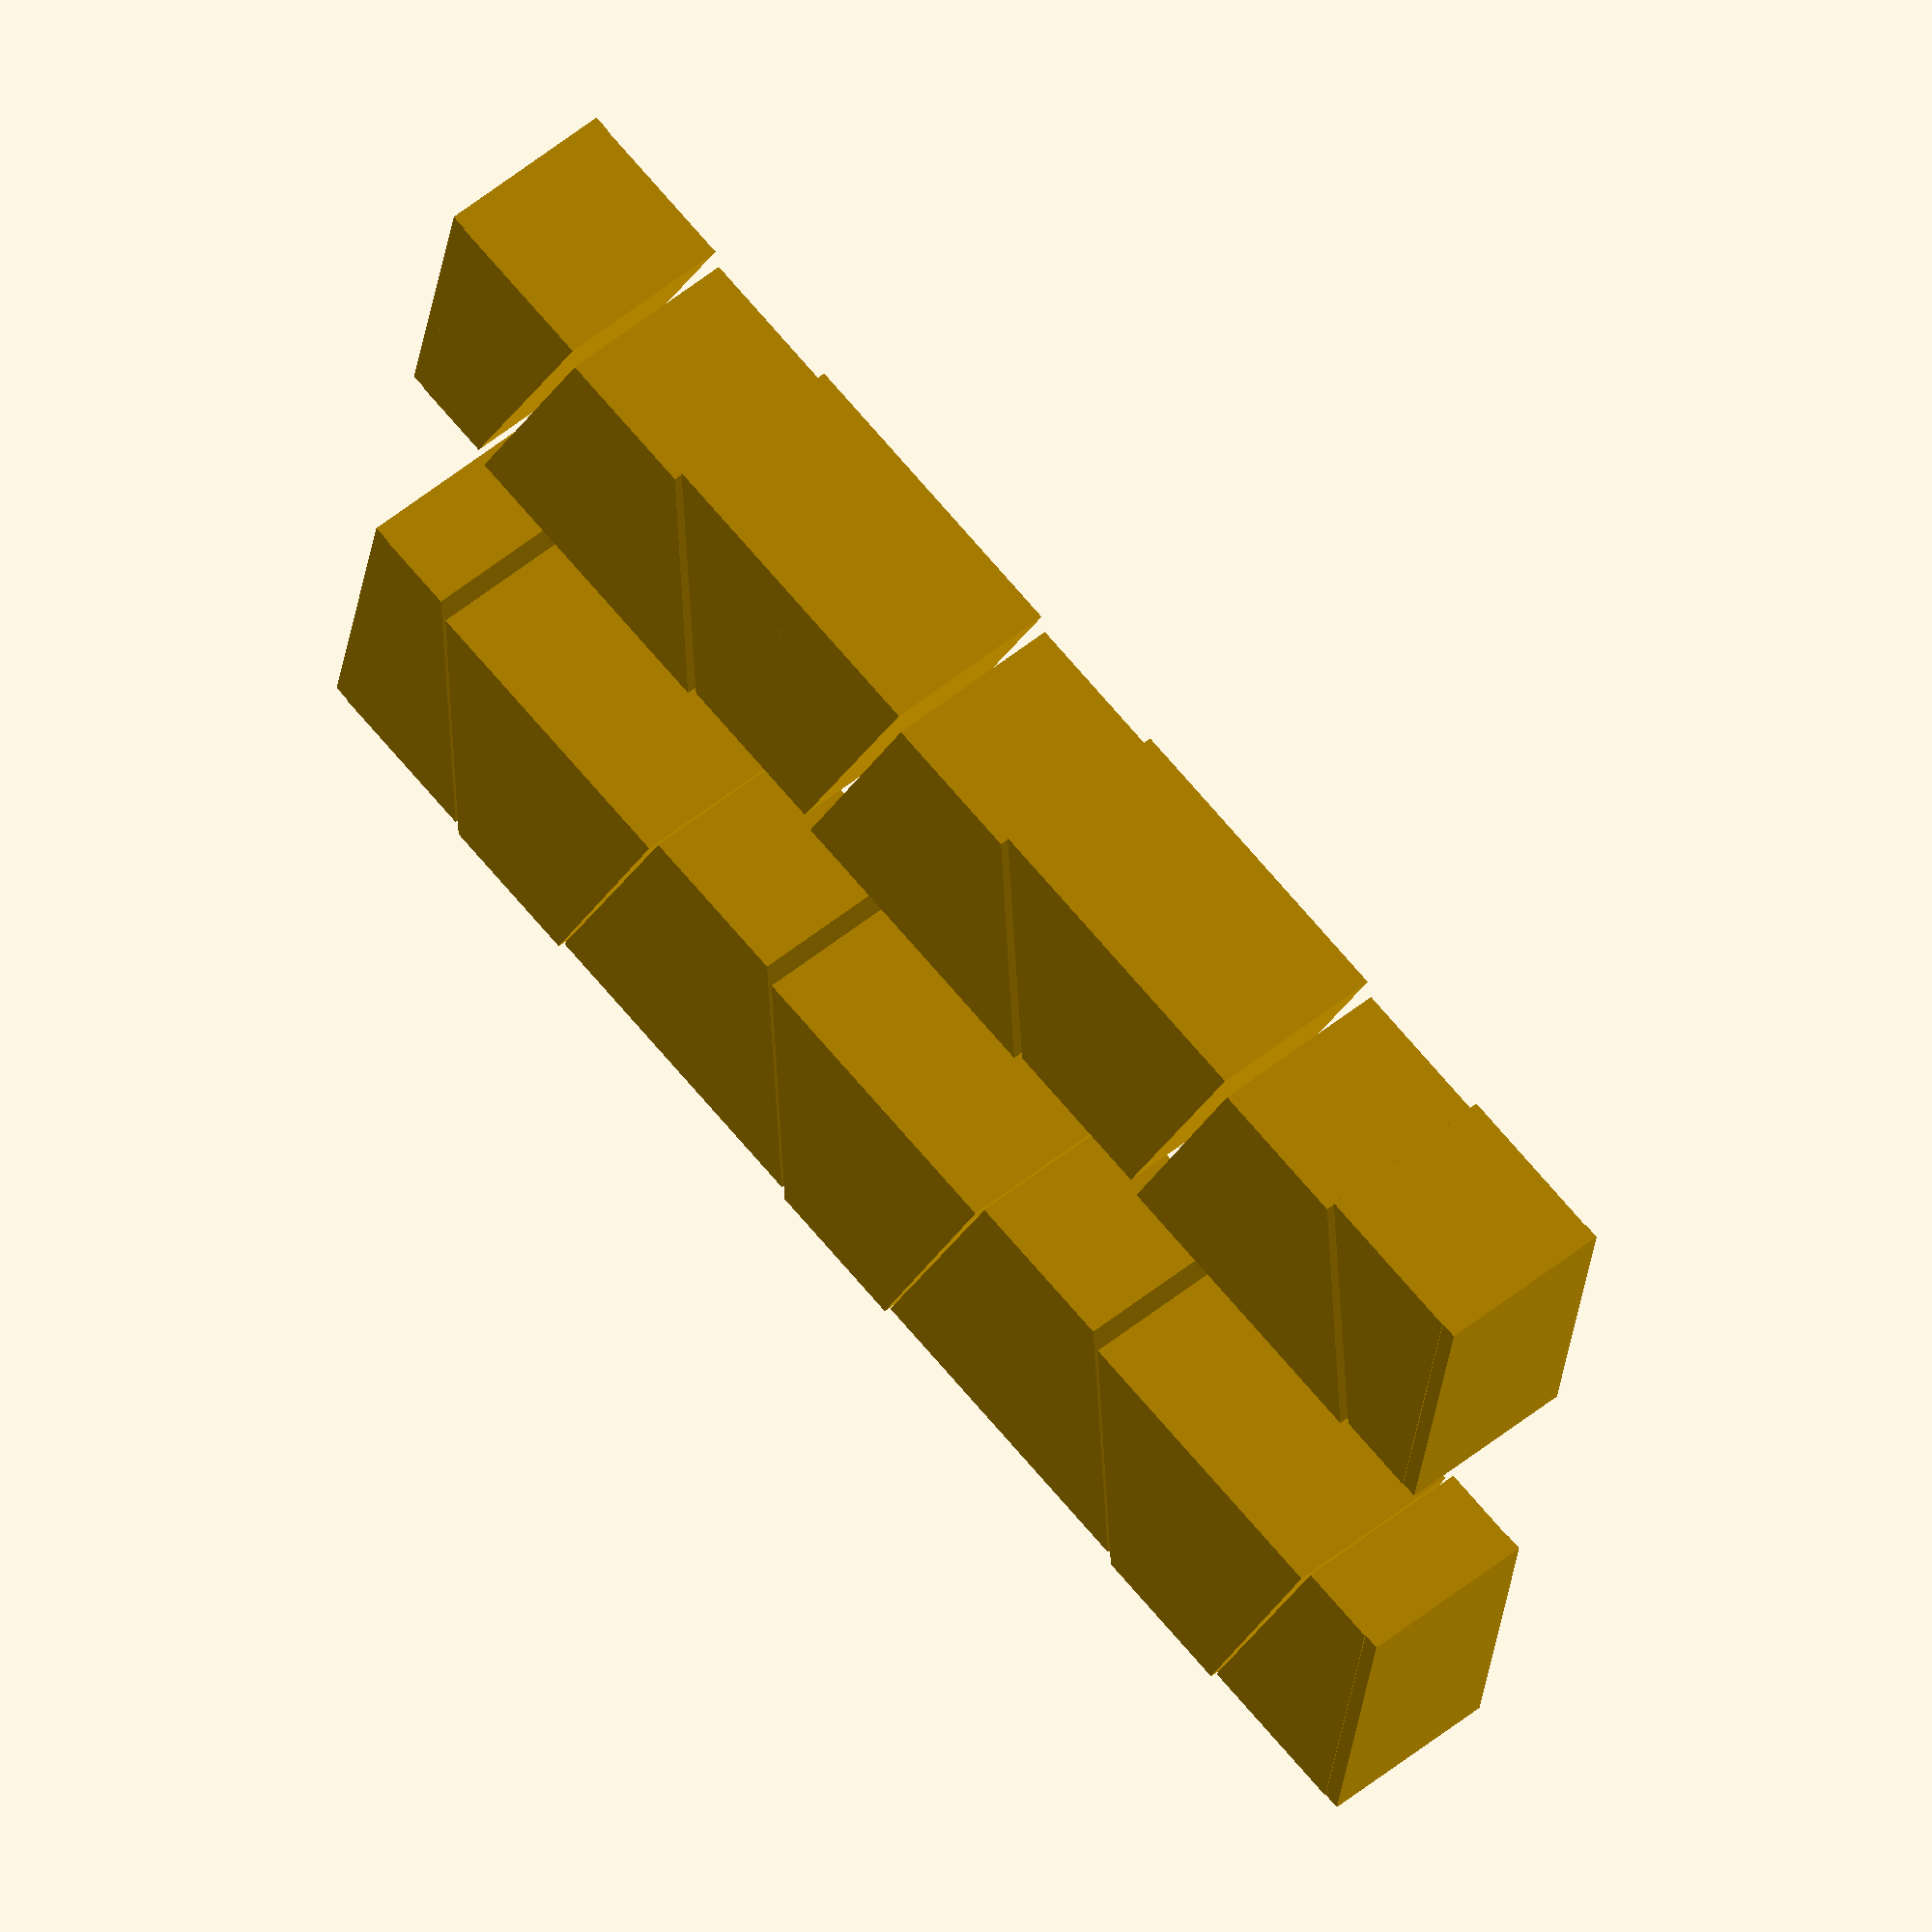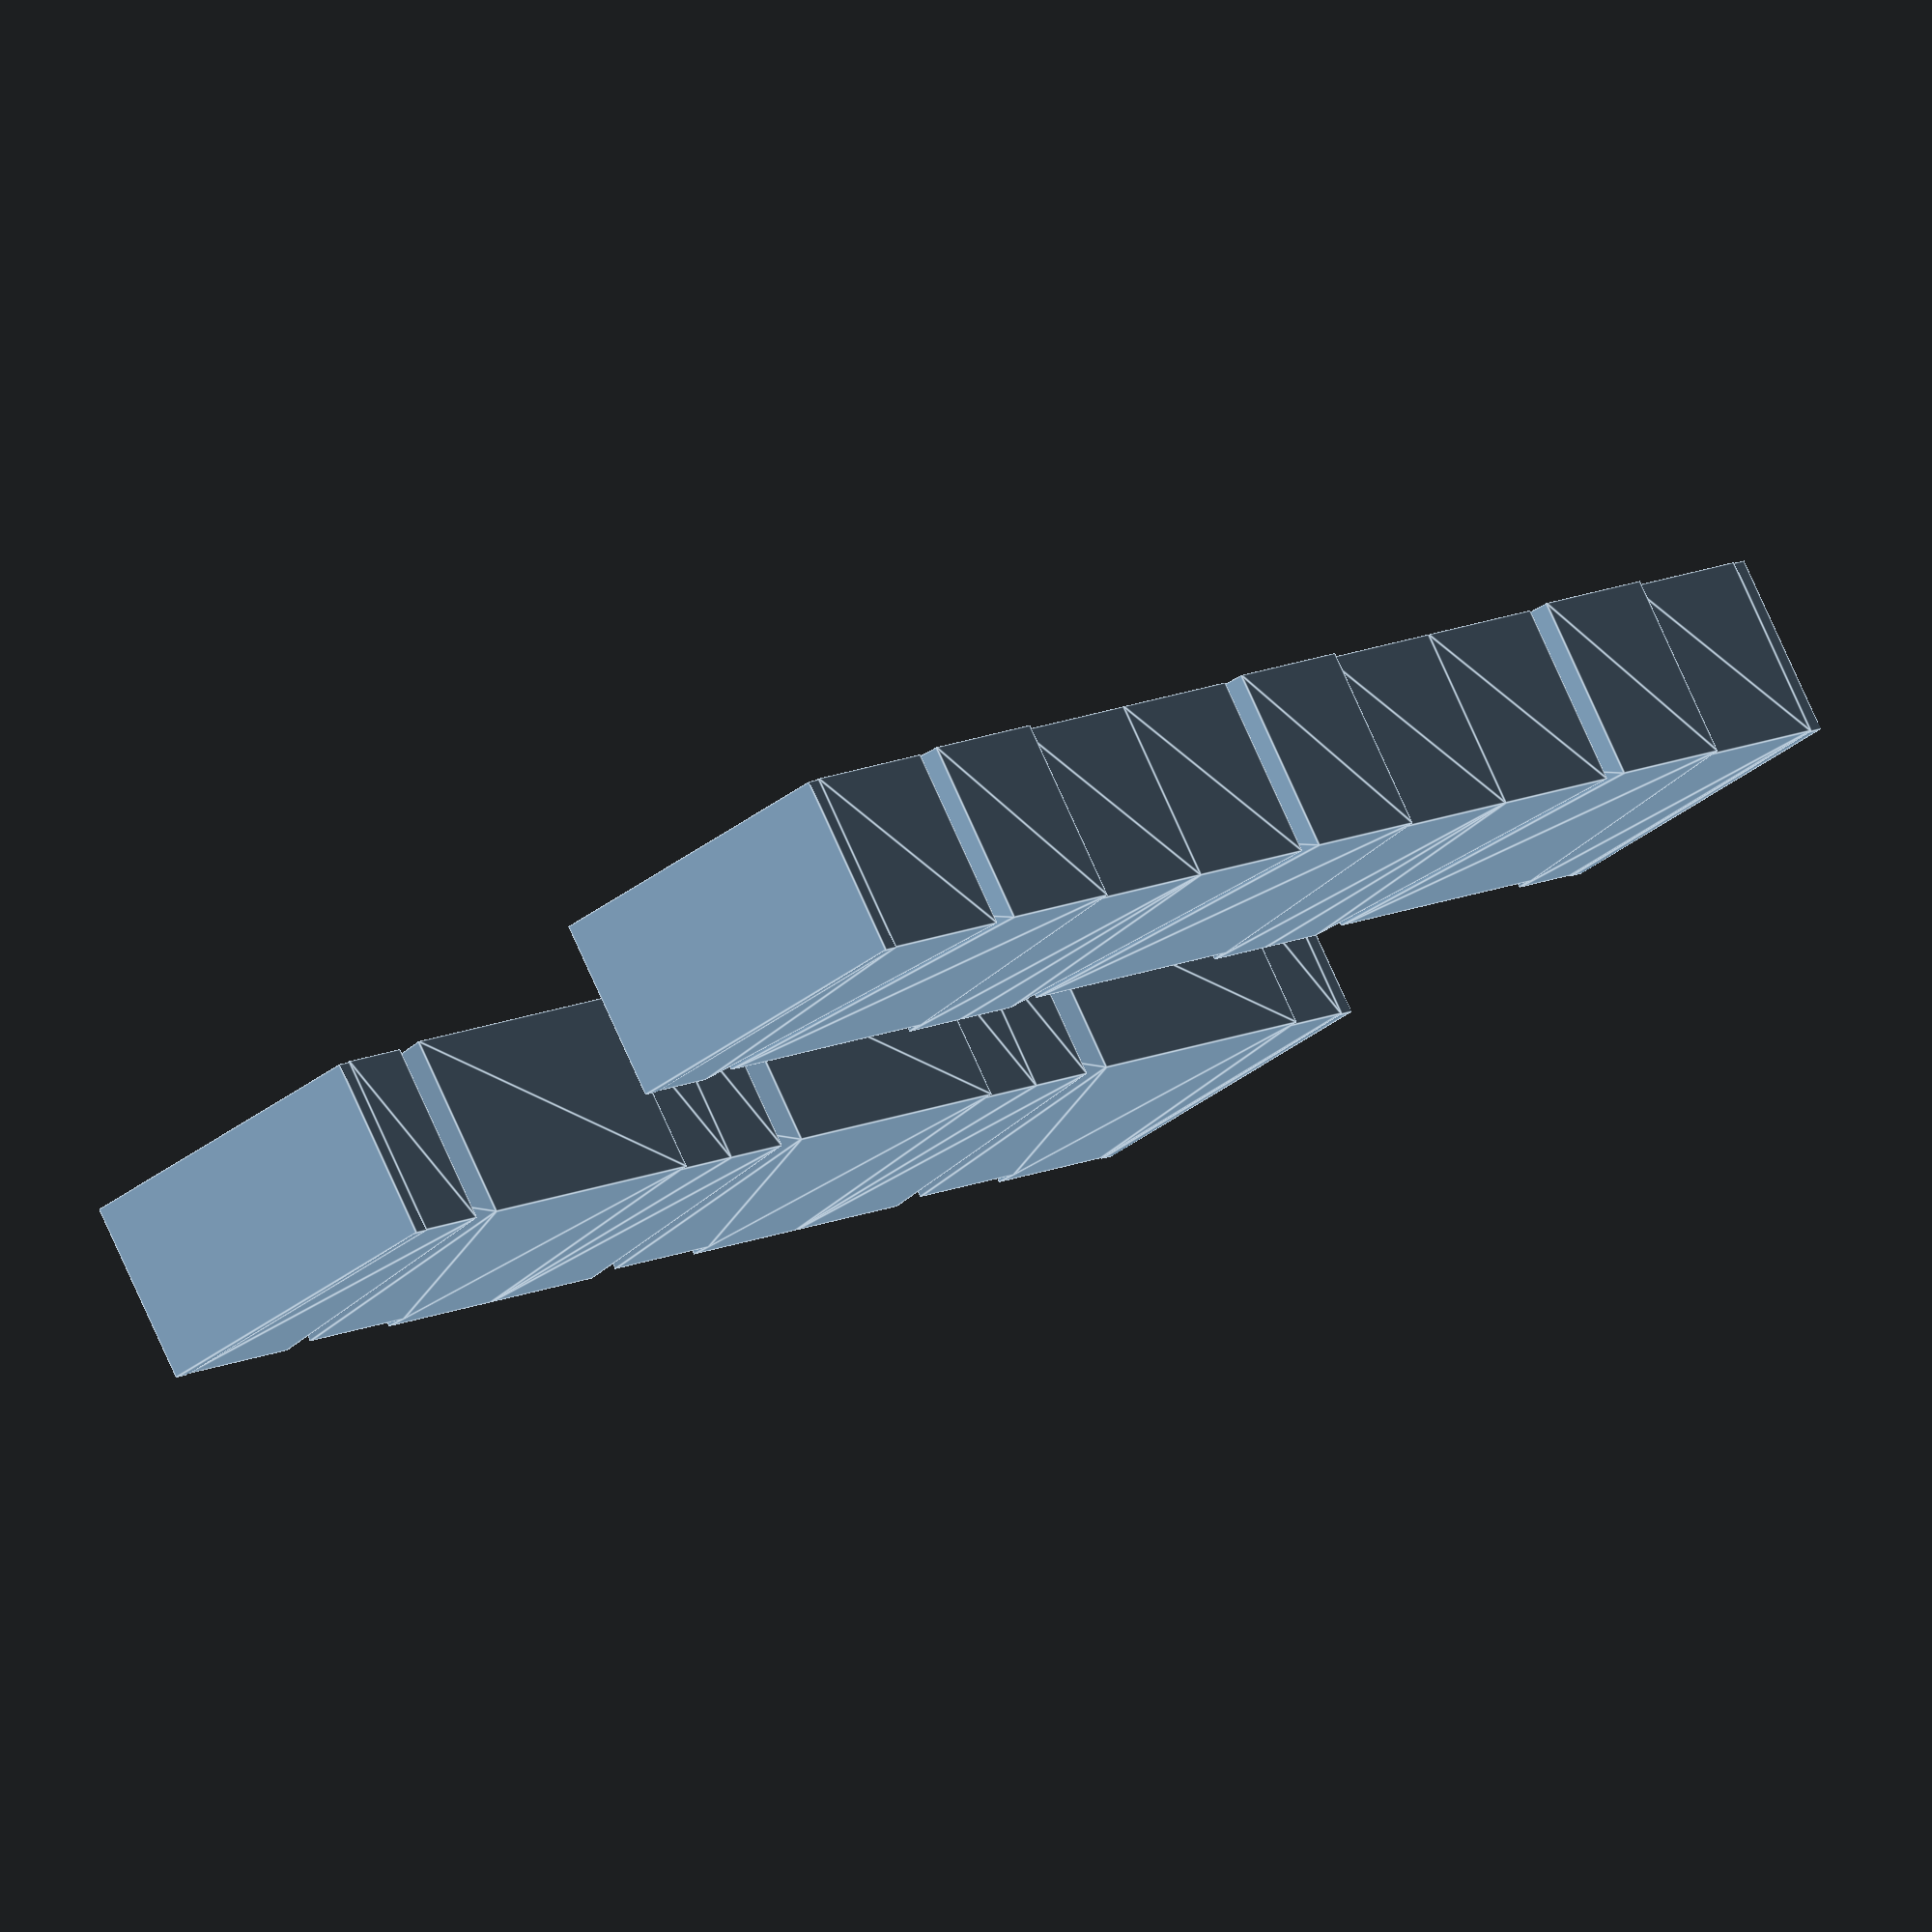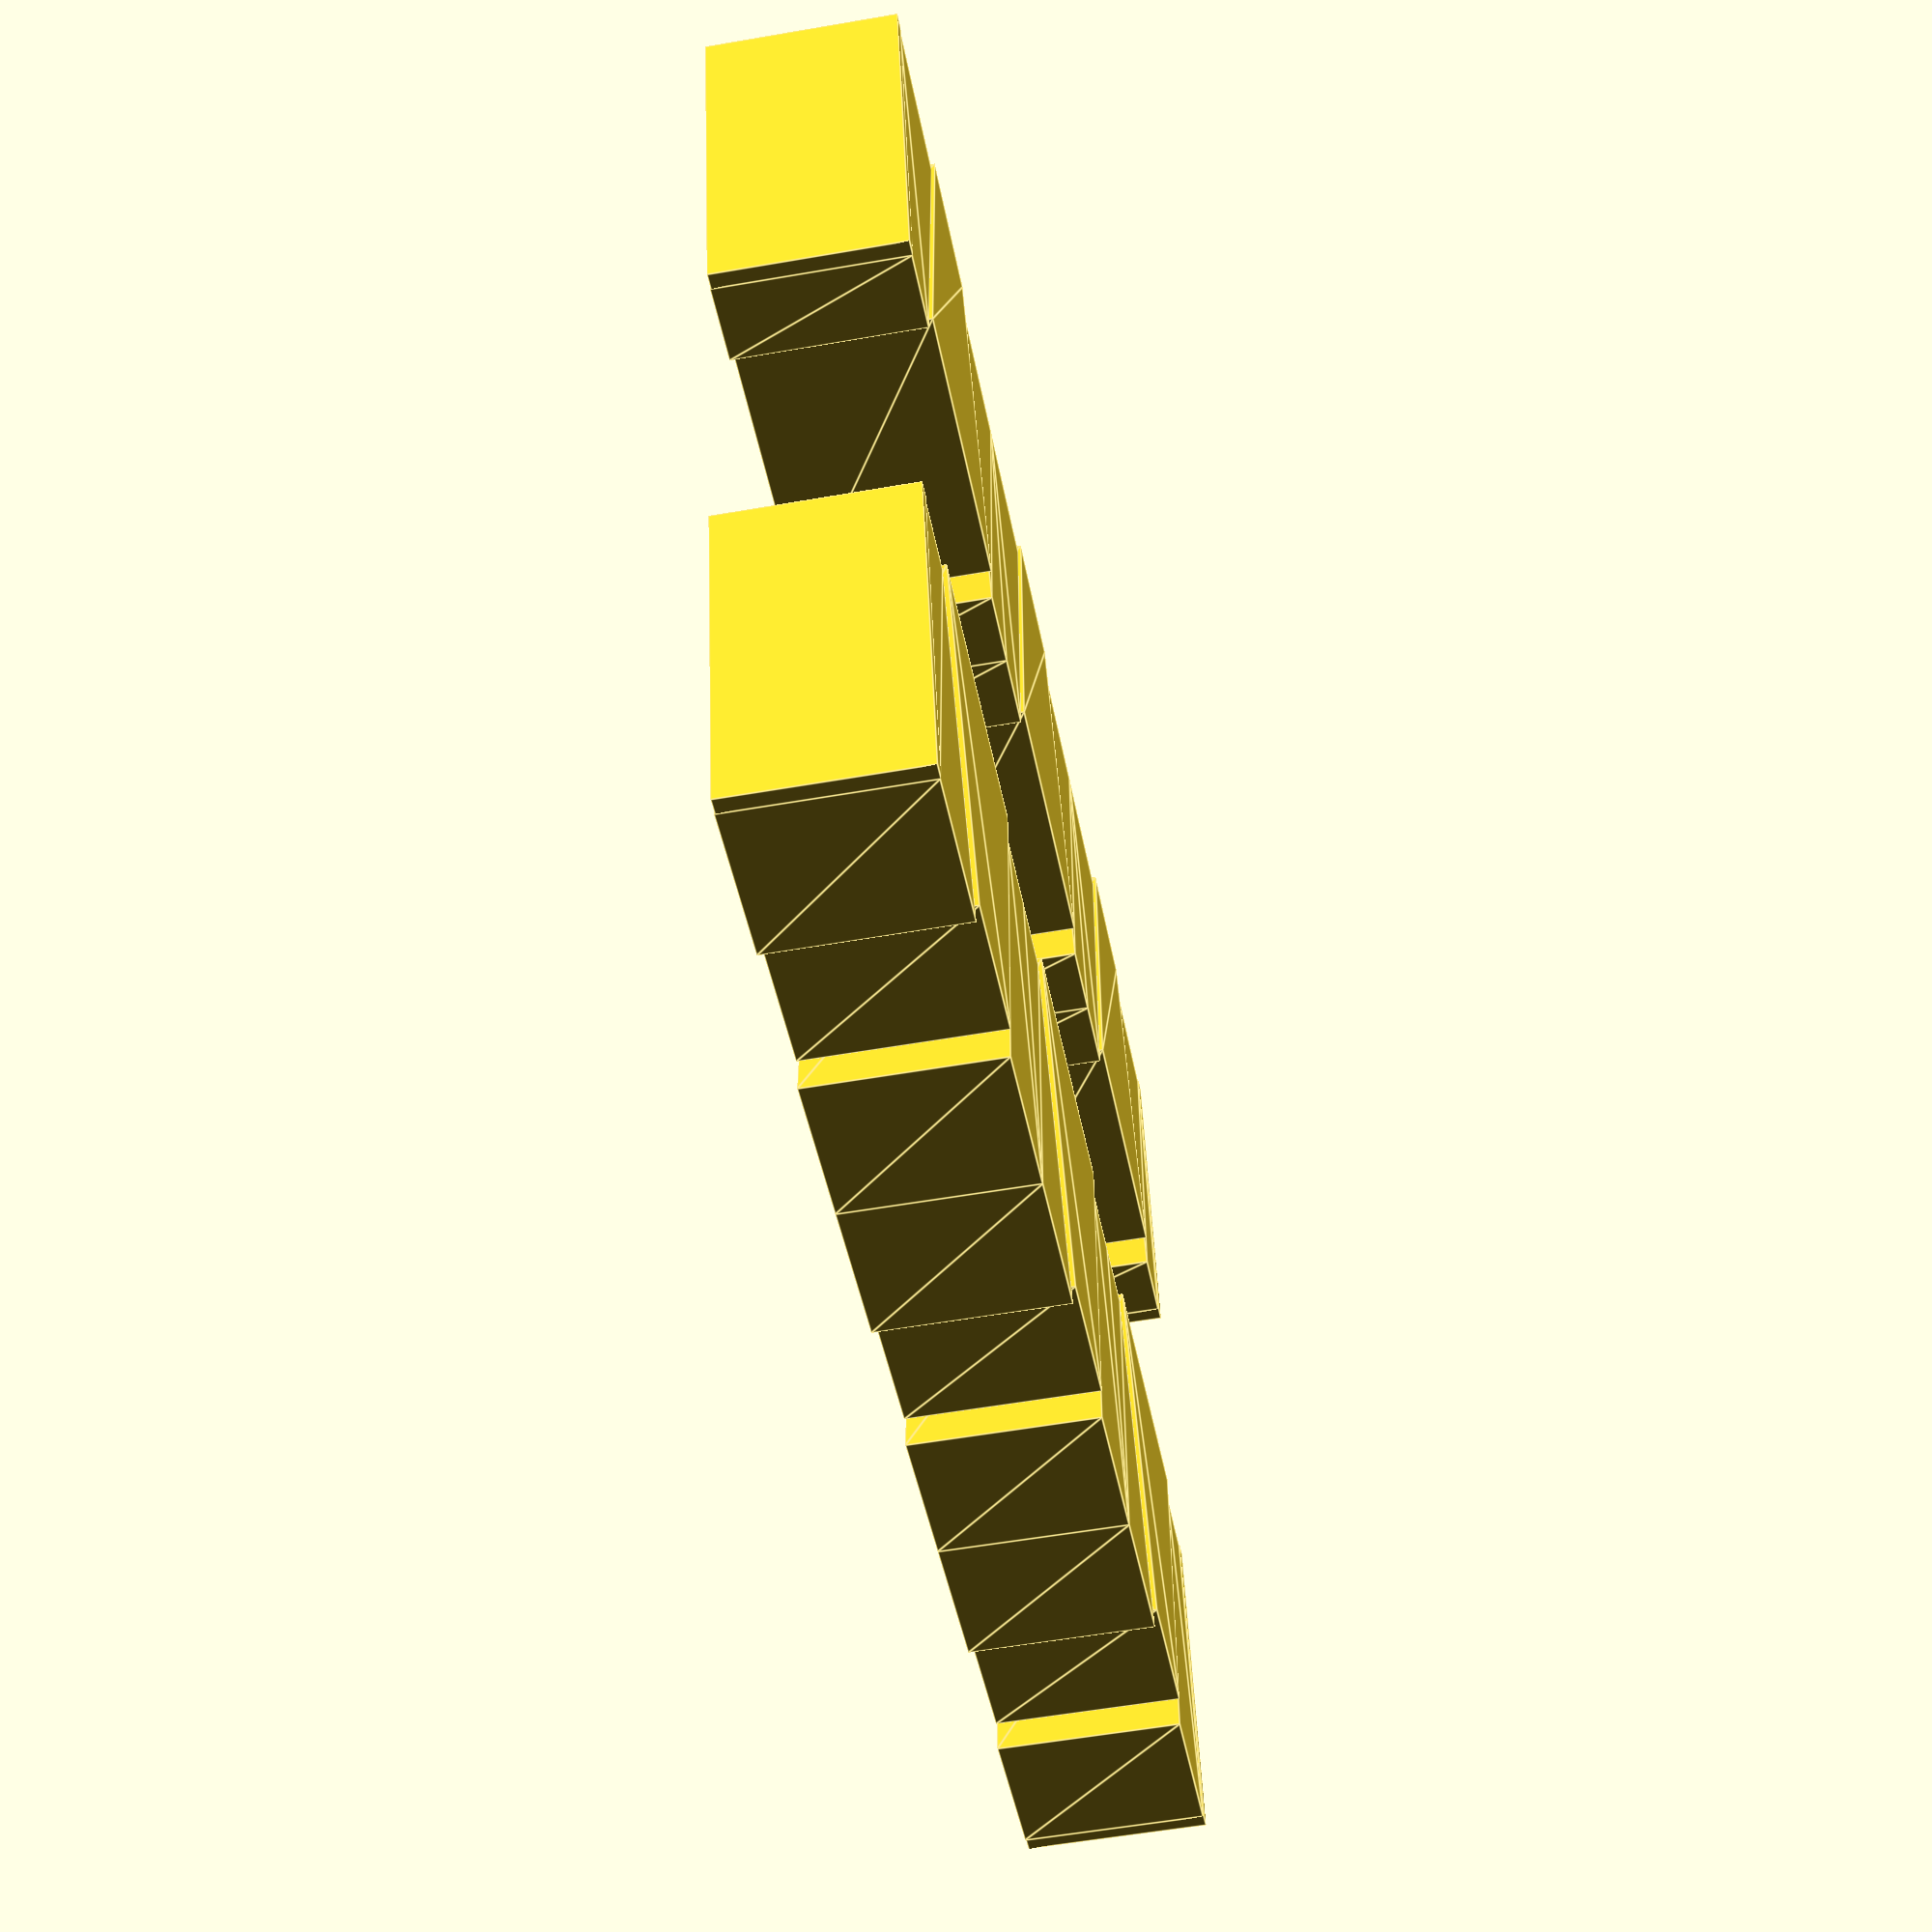
<openscad>
module key_core(height, width, length) {
    sizeX = length;
    sizeY = width;
    sizeZ = height + 0.2;

    centerX = sizeX / 2;
    centerY = sizeY / 2;
    centerZ = sizeZ / 2;

    difference() {
        color("Orange") cube([ sizeX, sizeY, sizeZ ]);

        translate([ centerX, centerY, centerZ ]) {
            color("Red") cube(
                [
                    sizeX * 0.7, //
                    sizeY * 0.7, //
                    sizeZ + 0.1
                ],
                center = true);
        }
    }
}

module key_boundary(height, width, length, length) {
    shift = 0.1;
    translate([ 0, 0, -shift ]) {
        cube([ length, width, height + 2 * shift ]);
    }
}

module row_boundary(width, height, length) {
    shift = 0.1;
    translate([ 0, 0, -shift ]) {
        cube([ length, width, height + 2 * shift ]);
    }
}

function canWeHaveFuckingIfElse(condition, ifTrue, ifFalse) = condition
                                                                  ? ifTrue
                                                                  : ifFalse;

module interlockTeeth(
    height, // float
    width,  // float
    depth,  // float
    baseAngles,
    lockWidth,
    offsetSize,
    outerDirection) {
}

module interlock(
    height,   // float
    width,    // float
    oddHoles, // bool
    depth,    // float
    sectionWidth,
    lockWidth,
    offsetSize,
    outerDirection) {

    baseWidth = sectionWidth - lockWidth;
    baseTmp   = outerDirection ? baseWidth : lockWidth;
    lockTmp   = outerDirection ? lockWidth : baseWidth;
    plunge    = 2 * offsetSize;
    let(baseWidth = baseTmp, lockWidth = lockTmp) {
        lockCount = floor(width / sectionWidth);
        shift     = (width - (lockCount * sectionWidth)) / 2;
        if (!oddHoles) {
            translate([ 0, -plunge, 0 ])
                cube([ shift, depth + offsetSize, height ]);
            translate([ width - shift, -plunge, 0 ])
                cube([ shift, depth + offsetSize, height ]);
        }
        translate([ shift, 0, 0 ]) {
            if (oddHoles) {
                for (lock = [0:lockCount - 1]) {
                    translate([ lock * sectionWidth, 0, 0 ]) {
                        linear_extrude(height = height + 0.01) {
                            offset(r = -offsetSize) polygon(
                                [[baseWidth / 2, 0],
                                 [lockWidth / 2, depth + plunge],
                                 [lockWidth / 2 + baseWidth,
                                  depth + plunge],
                                 [baseWidth / 2 + lockWidth, 0]]);
                        }
                    }
                }
            } else {
                for (lock = [0:lockCount - 1]) {
                    translate(
                        [ lock * (lockWidth + baseWidth), 0, -0.005 ]) {
                        linear_extrude(height = height) {
                            polygon([
                                [ 0, -plunge ],
                                [ 0, depth - offsetSize ],
                                [
                                    (sectionWidth - baseWidth) / 2,
                                    depth -
                                    offsetSize
                                ],
                                [ (sectionWidth - lockWidth) / 2, -plunge ]
                            ]);
                        }

                        linear_extrude(height = height) {
                            polygon([
                                [
                                    (sectionWidth - baseWidth) / 2
                                        + baseWidth,
                                    depth -
                                    offsetSize
                                ],
                                [
                                    (sectionWidth - lockWidth) / 2
                                        + lockWidth,
                                    -plunge
                                ],
                                [ sectionWidth, -plunge ],
                                [ sectionWidth, depth - offsetSize ]
                            ]);
                        }
                    }
                }
            }
        }
    }
}


height       = 1.1;
width        = 9.2;
depth        = 2.0;
lockWidth    = 2;
sectionWidth = 3;
offsetSize   = 0.05;

interlock(
    height       = height,
    width        = width,
    oddHoles     = true,
    depth        = depth,
    lockWidth    = lockWidth,
    sectionWidth = sectionWidth,
    offsetSize   = offsetSize);

interlock(
    height       = height,
    width        = width,
    oddHoles     = false,
    depth        = depth,
    lockWidth    = lockWidth,
    sectionWidth = sectionWidth,
    offsetSize   = offsetSize);

translate([ 0, 2 * depth, 0 ]) {
    interlock(
        height         = height,
        width          = width,
        oddHoles       = true,
        depth          = depth,
        lockWidth      = lockWidth,
        sectionWidth   = sectionWidth,
        offsetSize     = offsetSize,
        outerDirection = true);

    interlock(
        height         = height,
        width          = width,
        oddHoles       = false,
        depth          = depth,
        lockWidth      = lockWidth,
        sectionWidth   = sectionWidth,
        offsetSize     = offsetSize,
        outerDirection = true);
}

</openscad>
<views>
elev=125.1 azim=349.9 roll=310.4 proj=o view=wireframe
elev=99.5 azim=229.1 roll=204.3 proj=o view=edges
elev=236.7 azim=166.7 roll=259.7 proj=p view=edges
</views>
